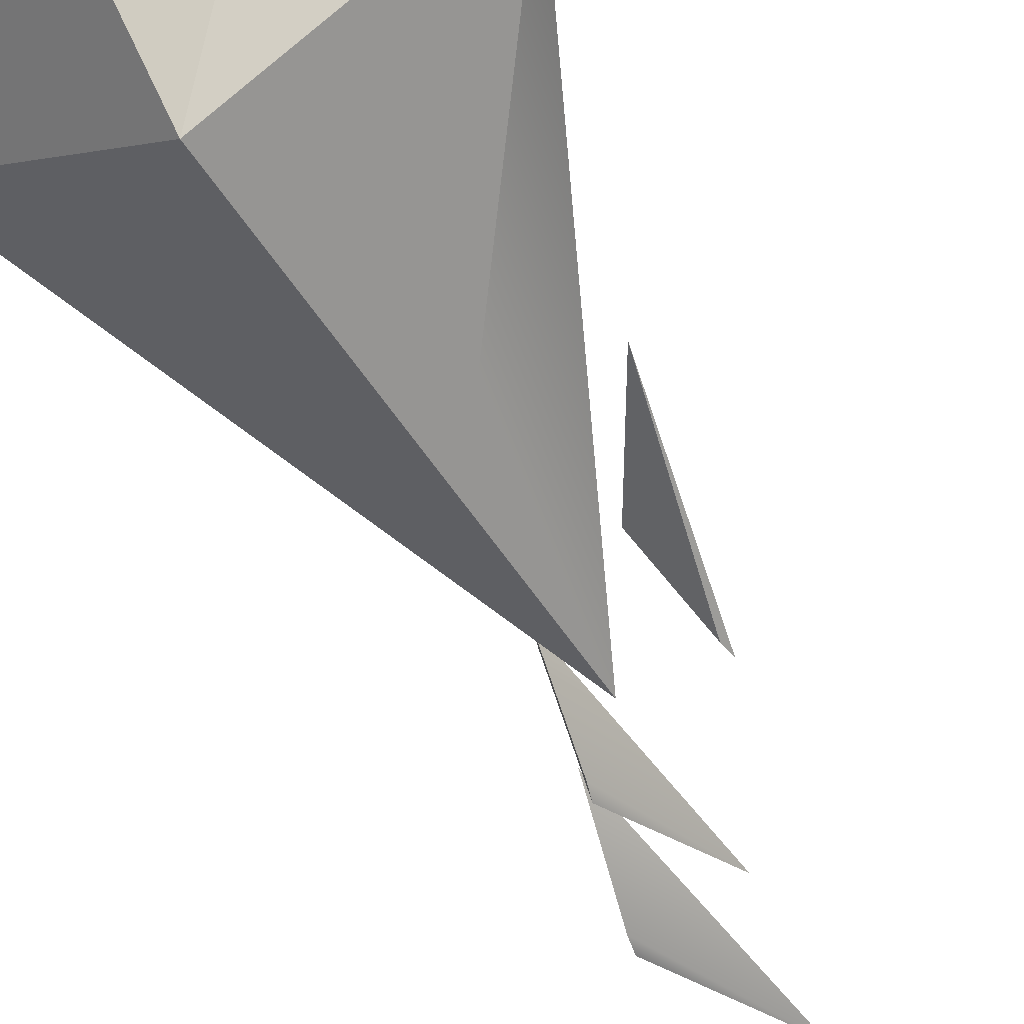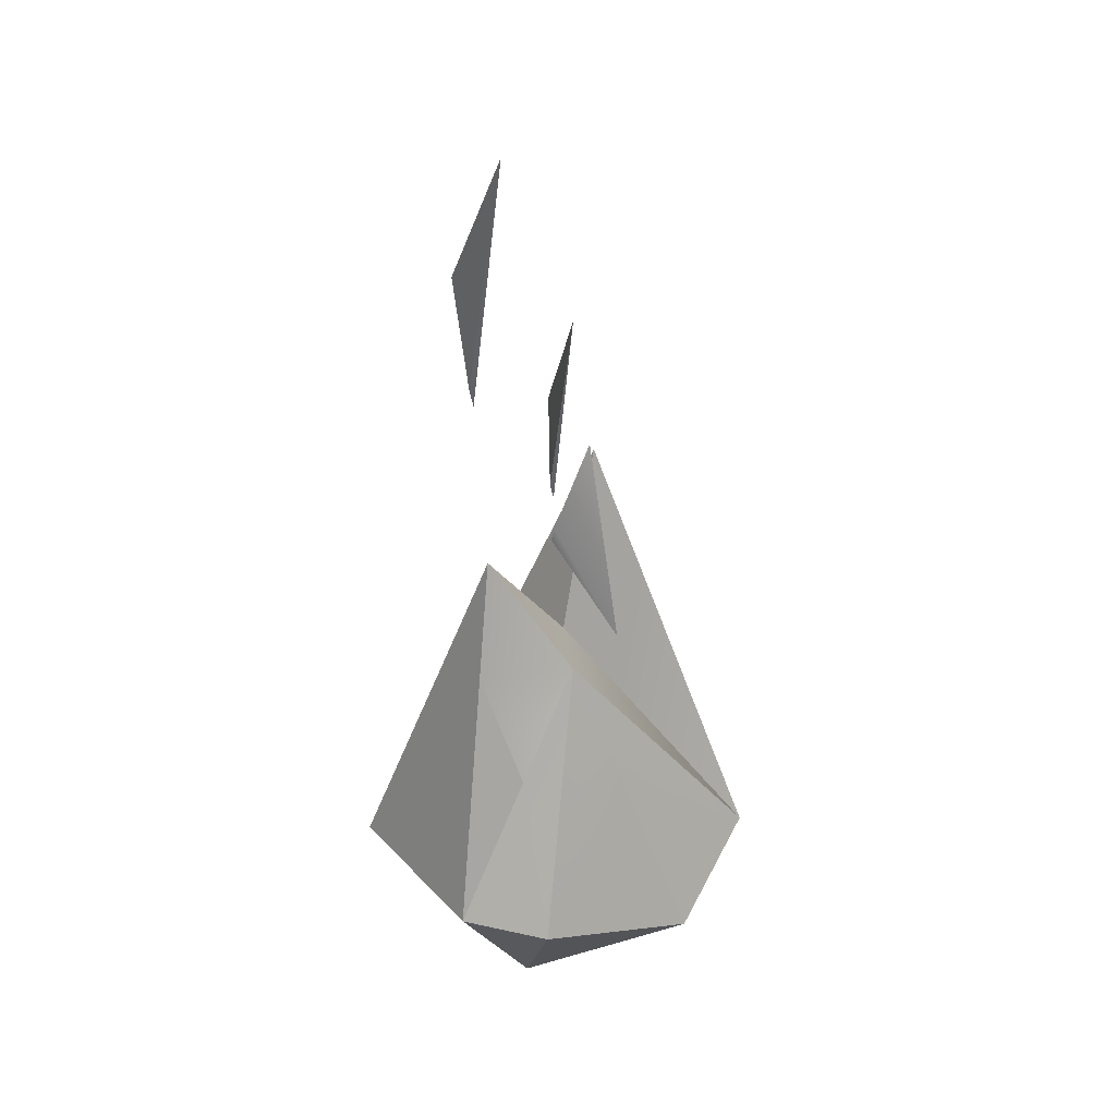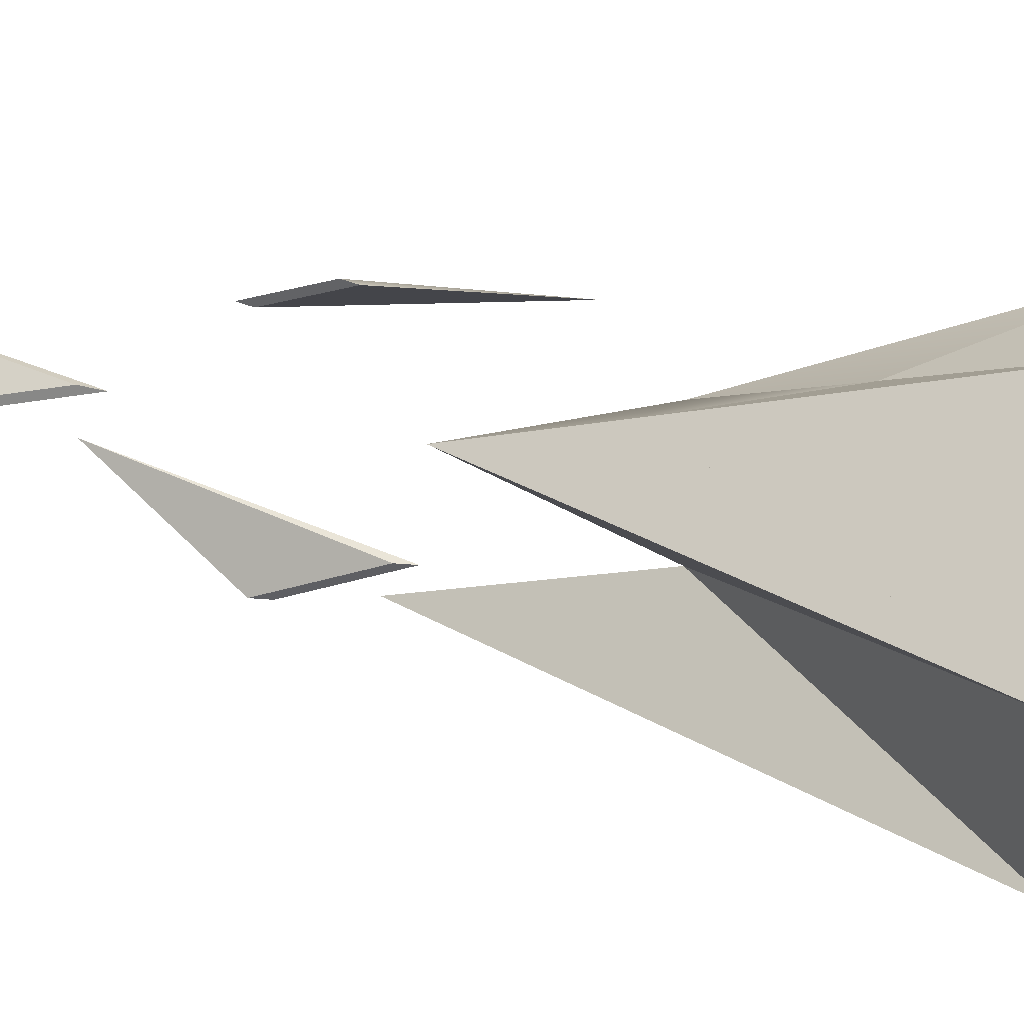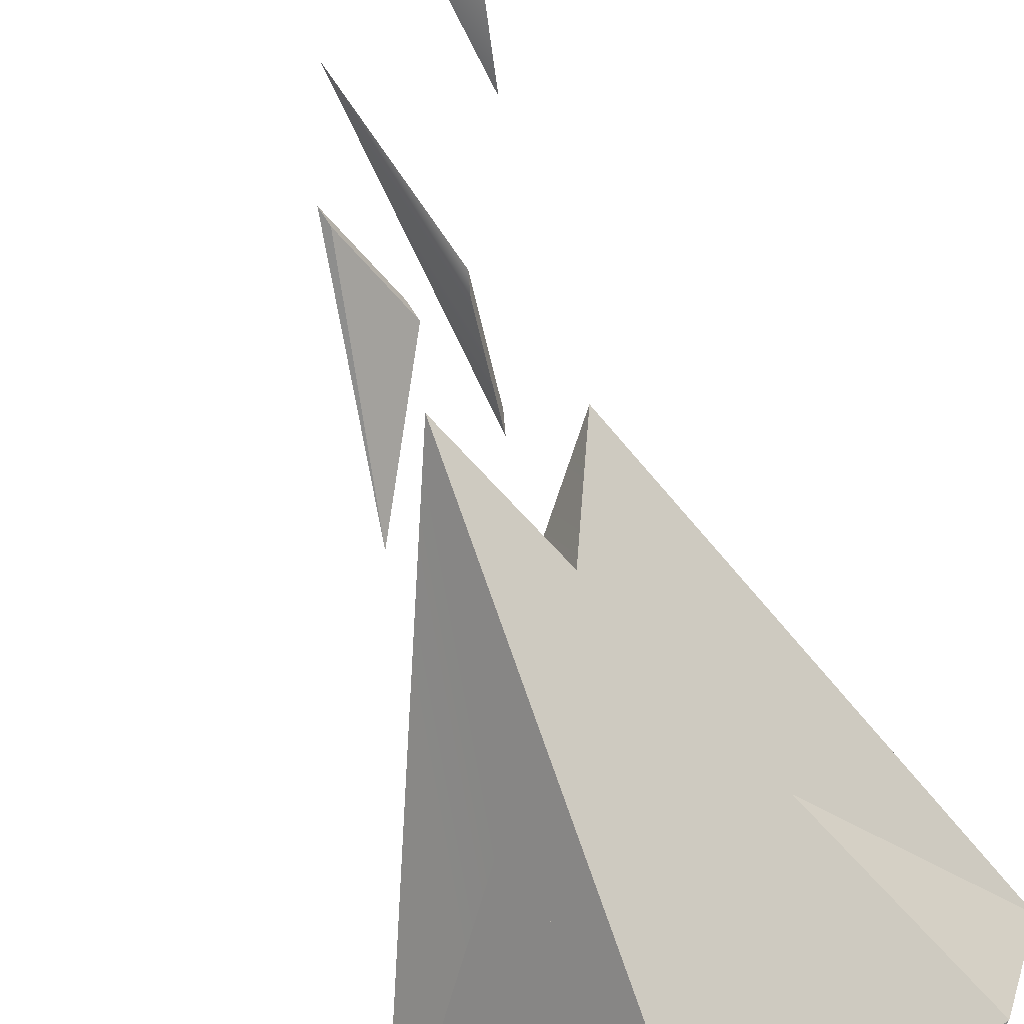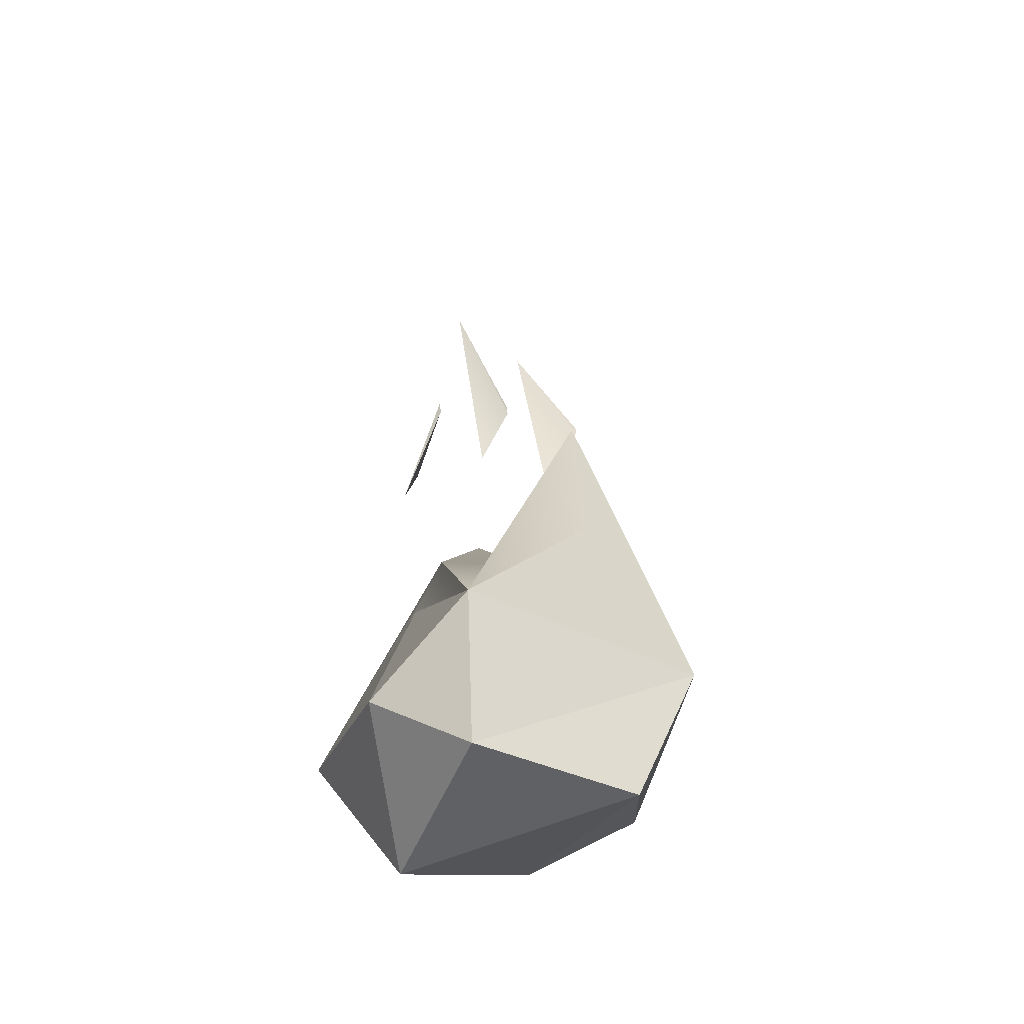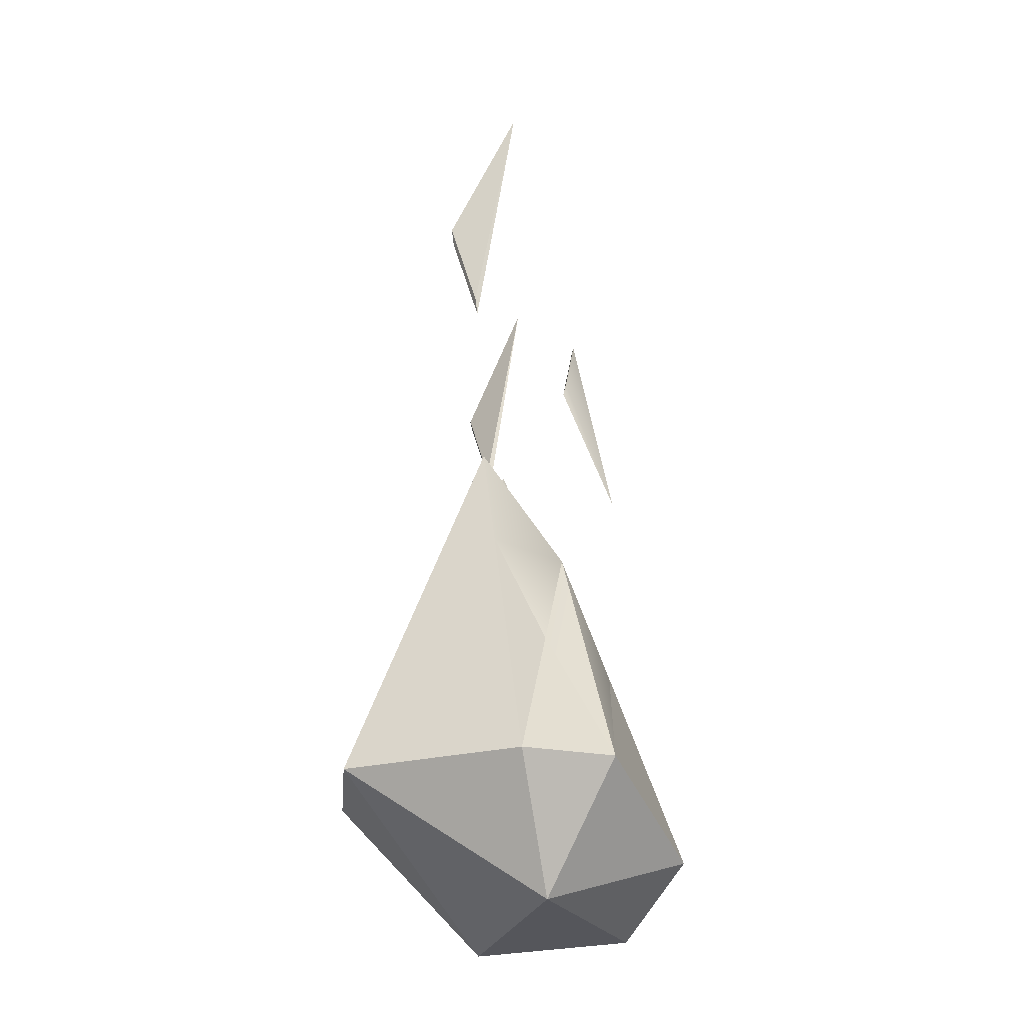
<metadata>
{"format":"obj","ext":"obj","renderer":"f3d","projection":"perspective","resolution":1024,"background":"white","views":[{"elev":-60.2,"azim":-152.1,"up":"+Y"},{"elev":33.2,"azim":-165.8,"up":"+Z"},{"elev":31.0,"azim":110.0,"up":"+Y"},{"elev":-75.3,"azim":19.5,"up":"+Y"},{"elev":-49.7,"azim":-65.7,"up":"+Z"},{"elev":-26.2,"azim":161.1,"up":"+Z"}]}
</metadata>
<code>
o 000_Fire_01
g Fire_01
v 1.502 4.83 30
v -0.719 5.586 24.99
v -2.479 3.165 30.14
v 1.507 3.091 35.26
v -4.754 4.213 33.12
v -3.202 3.299 42.23
v -2.095 5.073 38.9
v -3.061 3.299 41.62
v -1.955 5.073 38.3
v 0.268 -3.097 40.63
v -0.2 -1.549 36.87
v -1.529 -0.498 46.01
v 0.1 -3.109 39.98
v -0.368 -1.562 36.23
v -2.705 8.823 18.52
v -4.777 3.214 24.36
v 7.927 3.244 18.52
v 6.455 -2.759 18.52
v -1.769 -3.648 37.87
v -0.254 -4.504 30.58
v -1.428 -8.688 18.52
v -3.405 -4.817 27.88
v -9.904 -1.987 18.52
v 3.071 2.219 48.79
v 2.089 3.315 44.1
v 0.299 4.1 55.12
v 2.932 2.117 48
v 1.949 3.212 43.31
v -1.899 -0.304 25.68
v 0.943 -0.38 26.92
v -1.087 -0.611 29.64
f 3 4 1 2
f 5 6 7
f 5 8 6
f 8 7 6
f 9 8 5
f 8 9 7
f 7 9 5
f 10 11 12
f 11 10 13
f 12 11 14
f 13 10 12
f 11 13 14
f 12 14 13
f 3 15 16
f 3 2 15
f 4 17 1
f 18 19 20
f 21 20 19
f 19 22 21
f 19 23 22
f 3 16 23
f 24 25 26
f 25 24 27
f 26 25 28
f 27 24 26
f 25 27 28
f 26 28 27
f 29 23 16
f 16 2 29
f 2 16 15
f 17 29 1
f 1 29 2
f 29 17 30
f 30 18 29
f 29 18 20
f 20 21 29
f 23 29 22
f 29 21 22
f 3 31 4
f 4 31 17
f 31 30 17
f 31 18 30
f 31 19 18
f 23 19 31
f 3 23 31
o 001_Fire_02
g Fire_02
v -8.208 3.286 15.73
v -9.904 -1.987 18.52
v -4.777 3.214 24.36
v -2.705 8.823 18.52
v -6.957 -0.876 12.93
v -1.428 -8.688 18.52
v -1.292 -5.799 12.93
v 6.455 -2.759 18.52
v 7.927 3.244 18.52
v -0.763 5.407 12.93
v 1.492 8.625 18.52
v -0.719 5.586 24.99
v 1.502 4.83 30
v 0.943 -0.38 26.92
v -0.254 -4.504 30.58
v -3.405 -4.817 27.88
v -1.899 -0.304 25.68
f 32 33 34
f 32 34 35
f 33 32 36
f 37 33 36
f 37 36 38
f 39 38 40
f 41 40 38
f 42 40 41
f 35 42 41
f 42 43 44
f 32 35 41
f 32 41 36
f 38 36 41
f 42 44 40
f 39 40 45
f 39 46 37
f 37 47 33
f 42 35 43
f 35 34 43
f 48 43 34
f 43 48 44
f 34 33 48
f 47 48 33
f 45 40 48
f 44 48 40
f 39 37 38
f 47 37 48
f 48 37 46
f 46 39 48
f 48 39 45

</code>
